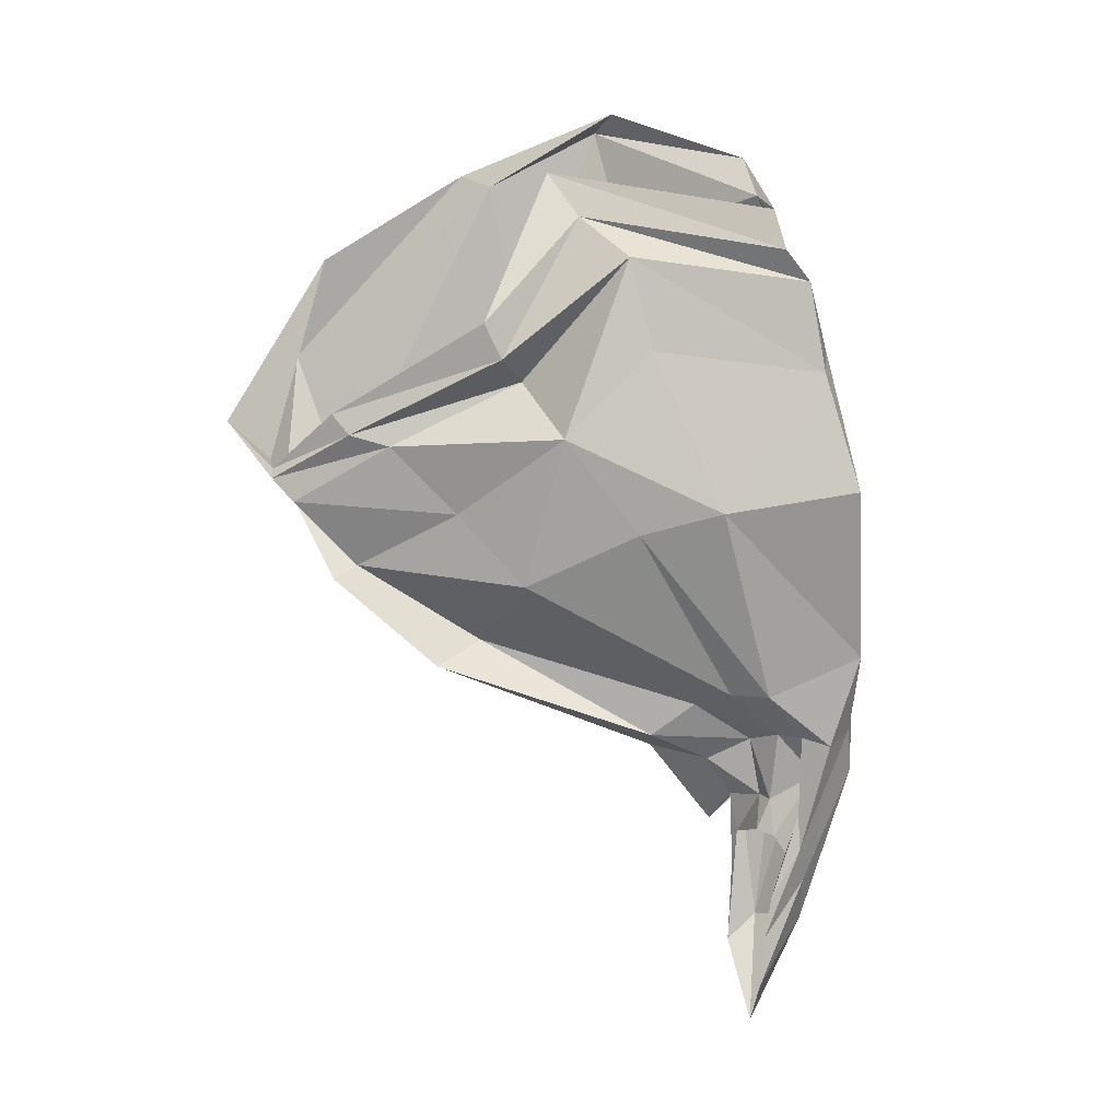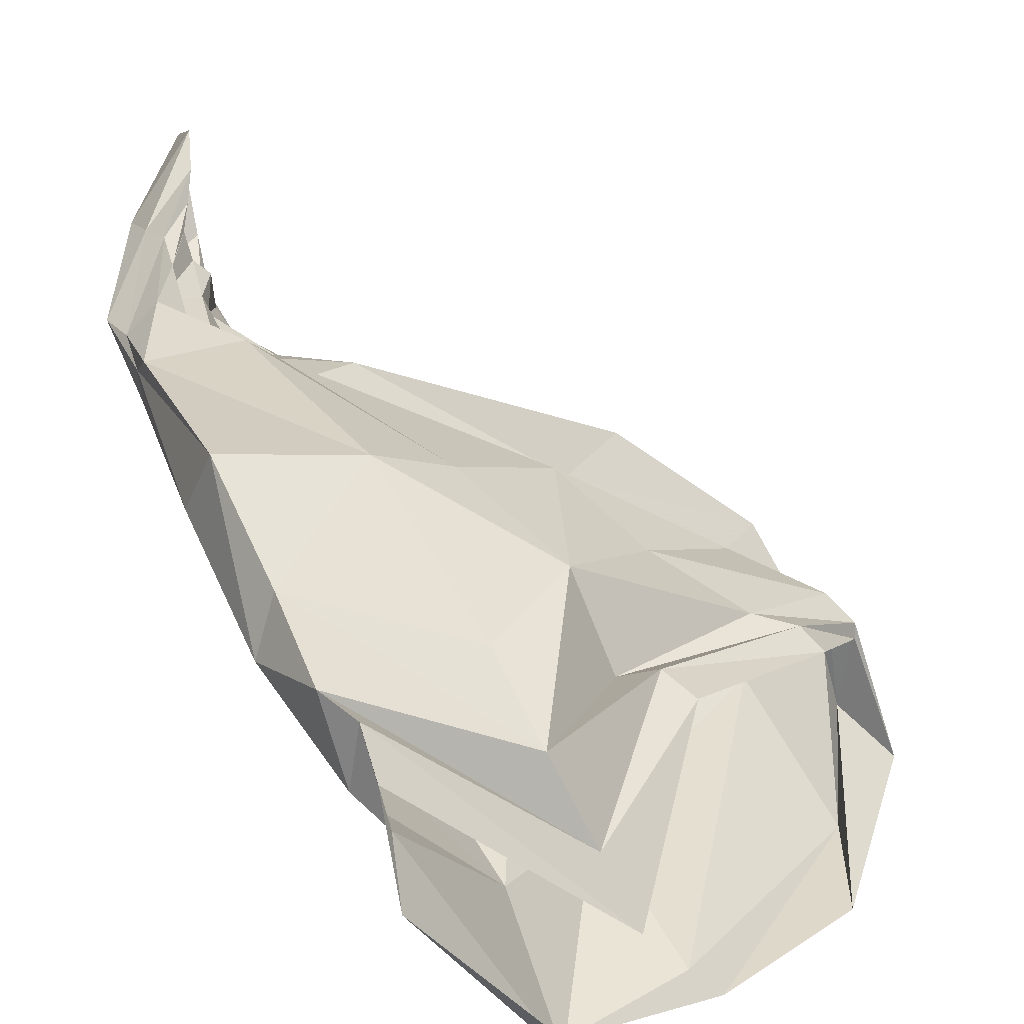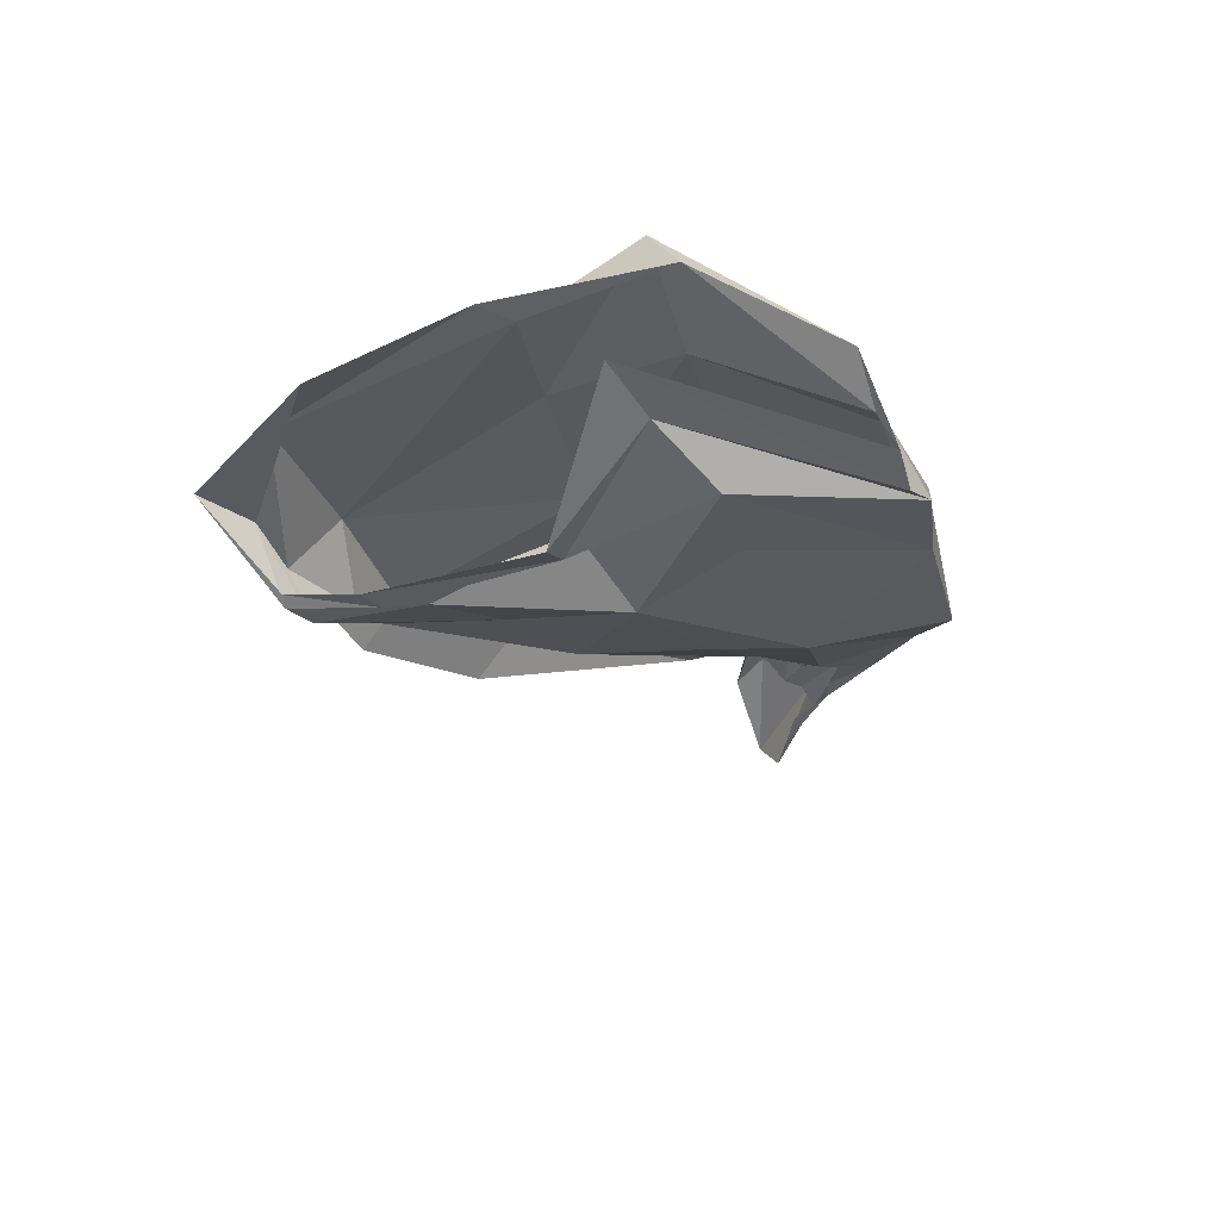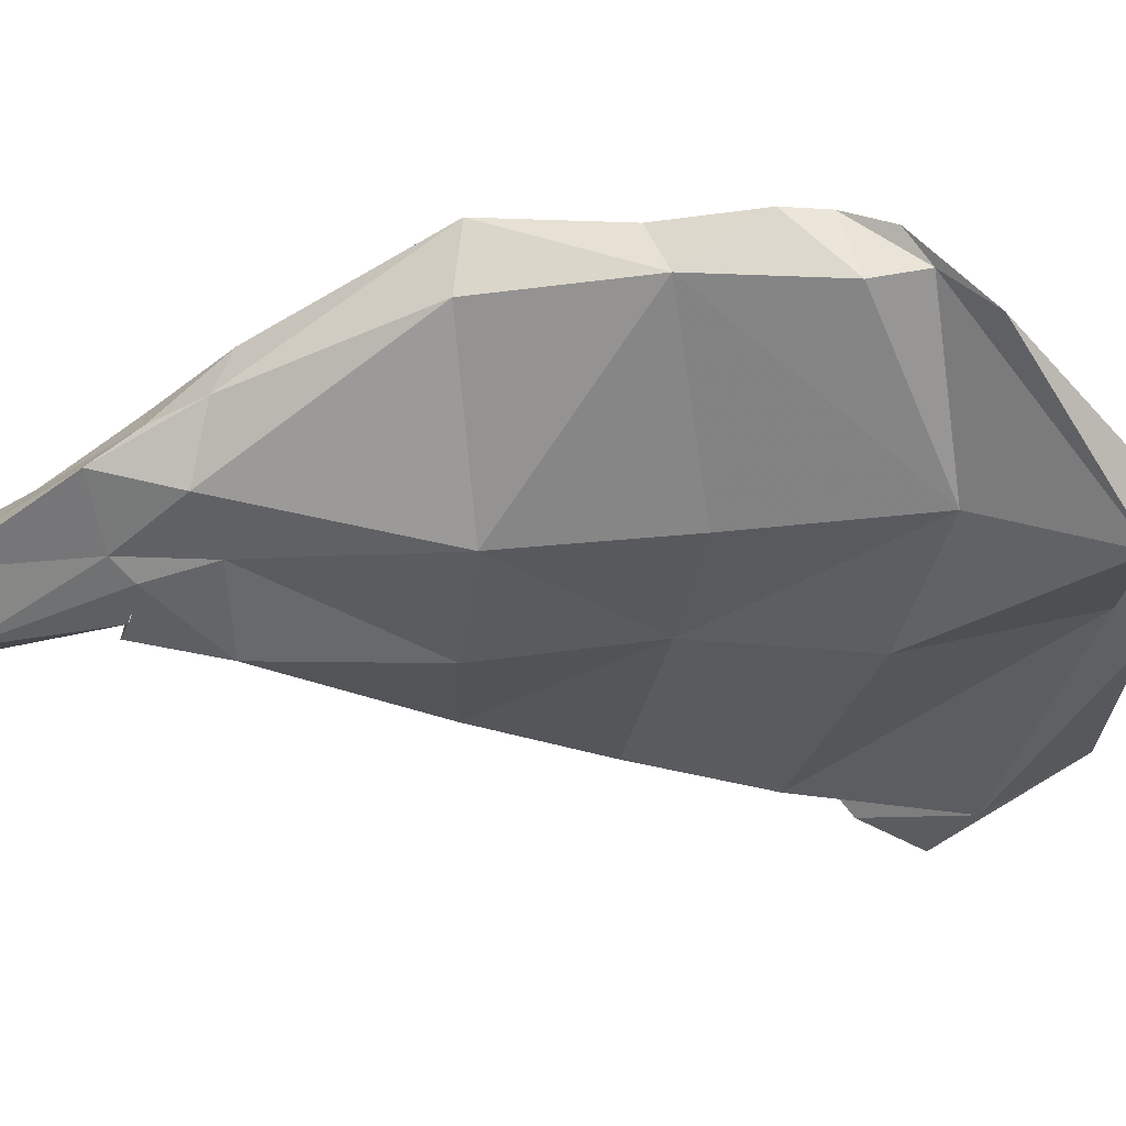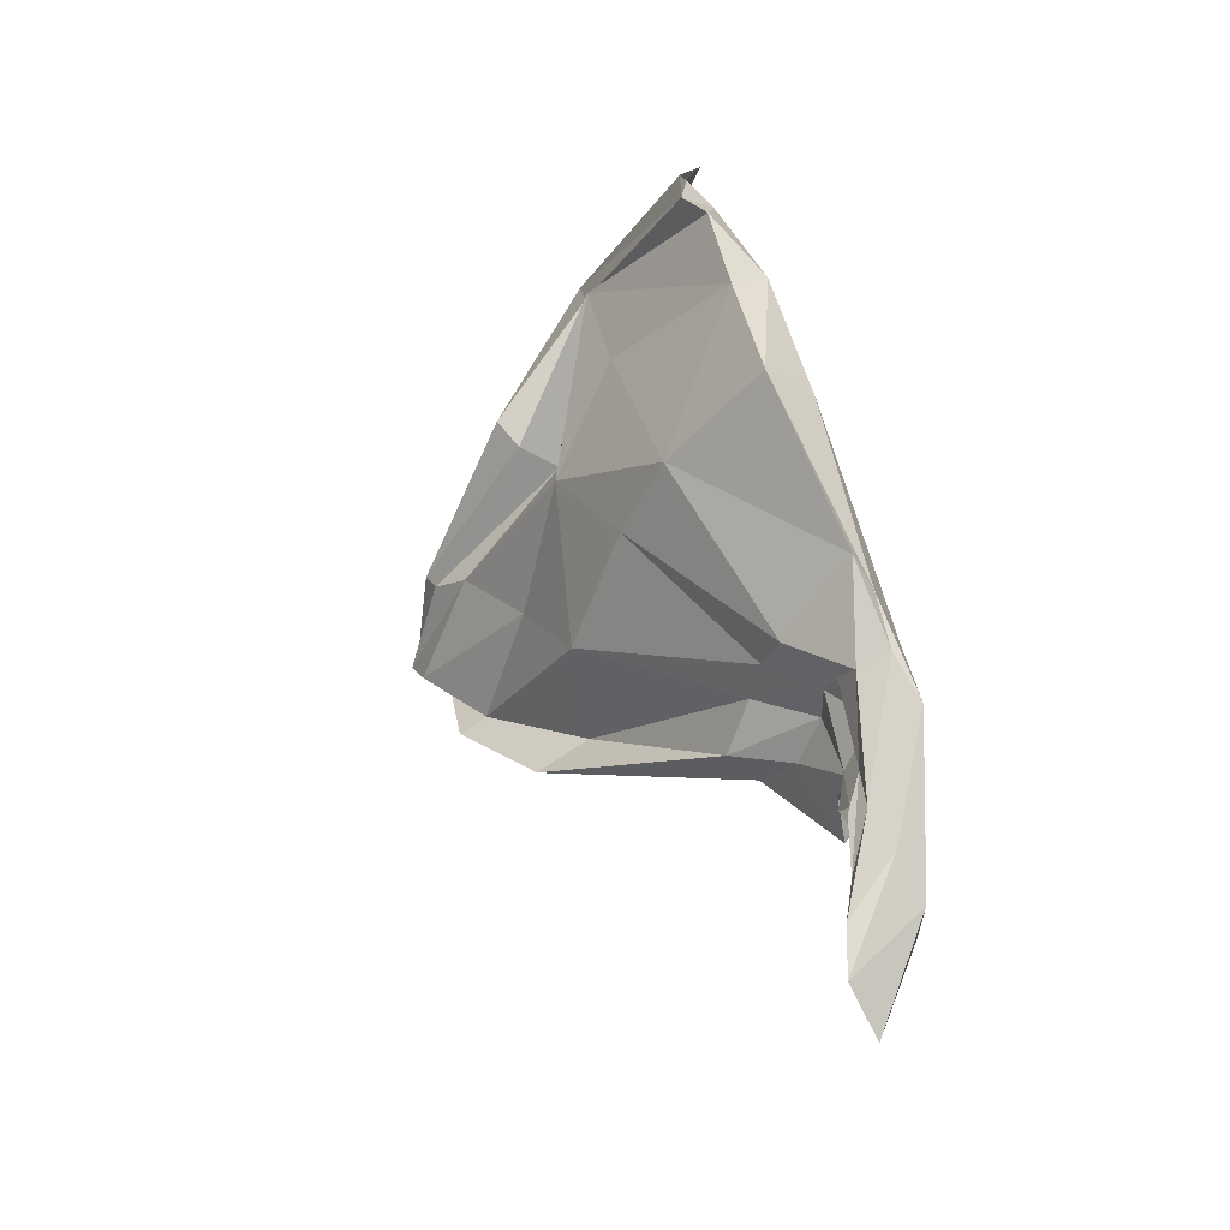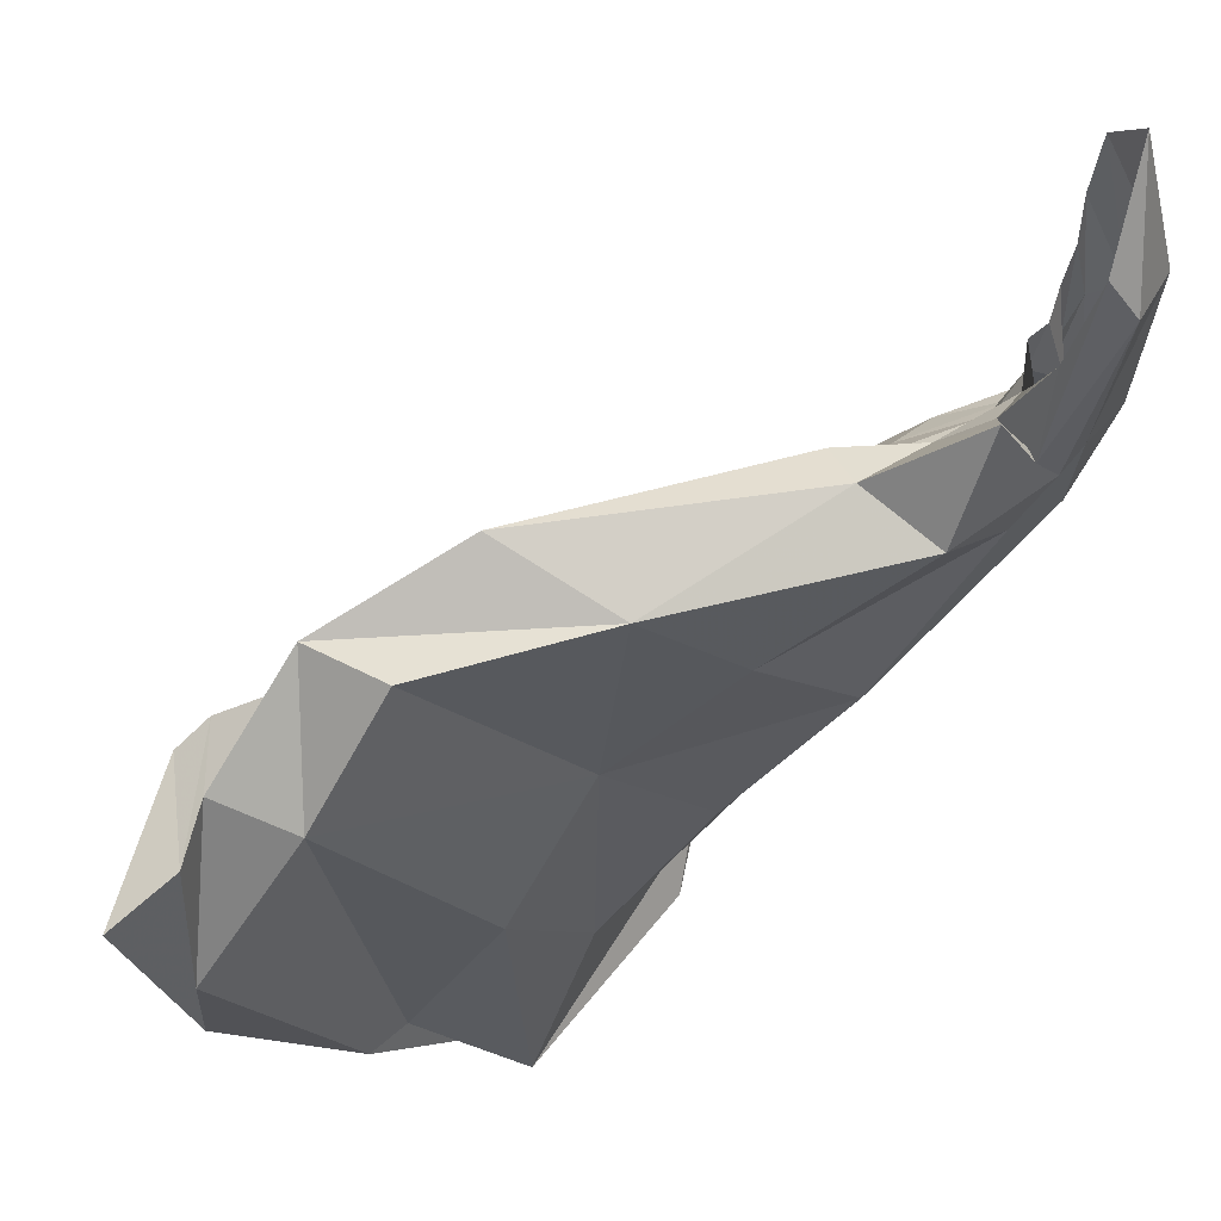
<metadata>
{"format":"obj","ext":"obj","renderer":"f3d","projection":"perspective","resolution":1024,"background":"white","views":[{"elev":-7.7,"azim":-20.7,"up":"+Y"},{"elev":56.6,"azim":169.9,"up":"+Z"},{"elev":54.3,"azim":-33.9,"up":"+Y"},{"elev":-4.6,"azim":118.5,"up":"+Z"},{"elev":-35.6,"azim":23.6,"up":"+Y"},{"elev":-47.9,"azim":-12.9,"up":"+Z"}]}
</metadata>
<code>
v 1.423 10.99 0.5433
v 1.495 11.8 0.9507
v 0.4858 11.99 0.2835
v 1.34 12.26 0.9581
v 0.9221 11.56 0.5319
v 1.451 11.79 1.056
v 0.5687 11.81 0.488
v 1.362 12.16 1.049
v 0.9947 12.15 0.539
v 1.19 11.63 0.5308
v 1.117 11.72 0.8464
v 0.9408 12.02 0.7077
v 0.6986 11.86 0.3665
v 1.367 11.76 0.658
v 1.237 11.75 0.9499
v 0.7152 11.9 0.6184
v 1.148 12.3 0.7021
v 1.016 11.53 0.4609
v 0.9568 11.64 0.6833
v 1.078 12.22 0.8983
v 0.5746 11.85 0.4014
v 1.298 12.42 0.9128
v 0.5365 11.87 0.4541
v 1.305 12.29 1.025
v 0.8711 12.44 0.5527
v 0.8459 12.1 0.7703
v 0.6397 12.29 0.4199
v 0.615 11.96 0.5813
v 1.113 12.54 0.7264
v 0.9841 12.41 0.7243
v 0.8326 11.5 0.549
v 1.538 11.48 0.8492
v 1.217 11.38 0.6555
v 1.525 11.51 0.9089
v 1.461 11.45 0.6528
v 1.325 11.44 0.7767
v 1.539 11.45 0.7314
v 1.377 11.44 0.8313
v 1.361 11.4 0.5316
v 1.281 11.43 0.7143
v 1.245 11.36 0.5843
v 1.547 11.39 0.8157
v 1.334 11.34 0.6491
v 1.497 11.35 0.8382
v 1.512 11.31 0.6592
v 1.423 11.37 0.7715
v 1.575 11.31 0.7642
v 1.456 11.37 0.8038
v 1.484 11.33 0.6246
v 1.396 11.37 0.7074
v 1.376 11.23 0.5633
v 1.431 11.07 0.7171
v 1.418 11.14 0.576
v 1.443 11.16 0.7552
v 1.412 10.91 0.705
v 1.412 11.2 0.6998
v 1.418 11 0.7151
v 1.436 11.19 0.7223
v 1.429 10.85 0.6257
v 1.412 11.2 0.615
v 0.6101 12.12 0.3352
v 0.9165 12.42 0.5931
v 1.11 12.53 0.645
v 0.5323 11.85 0.4662
v 0.5616 11.91 0.3312
v 0.6442 11.92 0.5966
v 0.8843 12.04 0.7577
v 1.023 12.32 0.7866
v 1.316 12.22 1.048
v 1.296 12.33 0.9722
v 1.39 11.27 0.6306
v 1.425 11.27 0.6868
v 1.43 11.26 0.719
v 1.477 11.04 0.5515
v 1.437 11.28 0.5783
v 1.523 11.04 0.6513
v 1.501 11.11 0.7099
v 1.474 11.16 0.7533
v 1.468 11.23 0.7623
v 1.496 11.3 0.7723
v 0.6492 11.66 0.487
v 1.433 12.06 0.9687
v 0.6959 11.69 0.4776
v 1.395 12 1.039
v 1.056 11.87 0.5632
v 0.9842 11.89 0.8155
v 0.7603 11.64 0.4133
v 0.8418 11.77 0.6353
v 1.248 12.02 0.6789
v 1.123 12.05 0.9004
f 18 87 81 31
f 71 75 51 43
f 81 83 5 31
f 6 84 82 2
f 61 65 21 13
f 83 88 19 5
f 17 89 82 4
f 72 71 43 50
f 62 61 13 9
f 15 90 84 6
f 13 87 85 9
f 73 72 50 46
f 63 62 9 17
f 19 88 86 11
f 14 89 85 10
f 80 73 46 48
f 70 63 17 4
f 20 90 86 12
f 65 64 7 21
f 64 66 16 7
f 66 67 12 16
f 67 68 20 12
f 68 69 8 20
f 69 70 4 8
f 41 39 18 31
f 39 35 10 18
f 35 37 14 10
f 37 32 2 14
f 32 34 6 2
f 34 38 15 6
f 38 36 11 15
f 36 40 19 11
f 40 33 5 19
f 33 41 31 5
f 51 49 39 41
f 49 45 35 39
f 45 47 37 35
f 47 42 32 37
f 42 44 34 32
f 44 48 38 34
f 48 46 36 38
f 46 50 40 36
f 50 43 33 40
f 43 51 41 33
f 75 74 49 51
f 74 76 45 49
f 76 77 47 45
f 77 78 42 47
f 78 79 44 42
f 79 80 48 44
f 65 61 27 3
f 61 62 25 27
f 62 63 29 25
f 63 70 22 29
f 64 65 3 23
f 66 64 23 28
f 67 66 28 26
f 68 67 26 30
f 69 68 30 24
f 70 69 24 22
f 75 71 53 1
f 71 72 60 53
f 72 73 56 60
f 73 80 58 56
f 74 75 1 59
f 76 74 59 55
f 77 76 55 57
f 78 77 57 52
f 79 78 52 54
f 80 79 54 58
f 81 87 13 21
f 83 81 21 7
f 82 84 8 4
f 88 83 7 16
f 82 89 14 2
f 84 90 20 8
f 85 87 18 10
f 86 88 16 12
f 85 89 17 9
f 86 90 15 11

</code>
